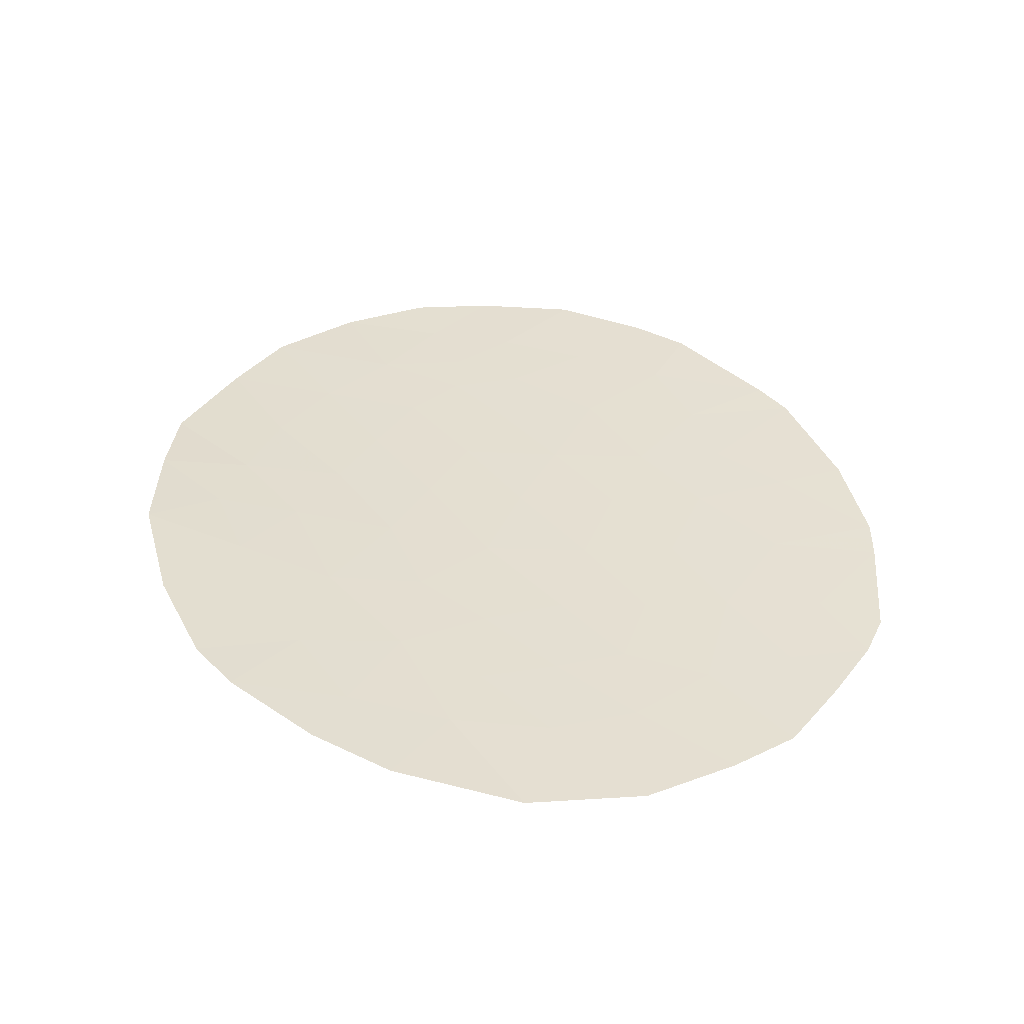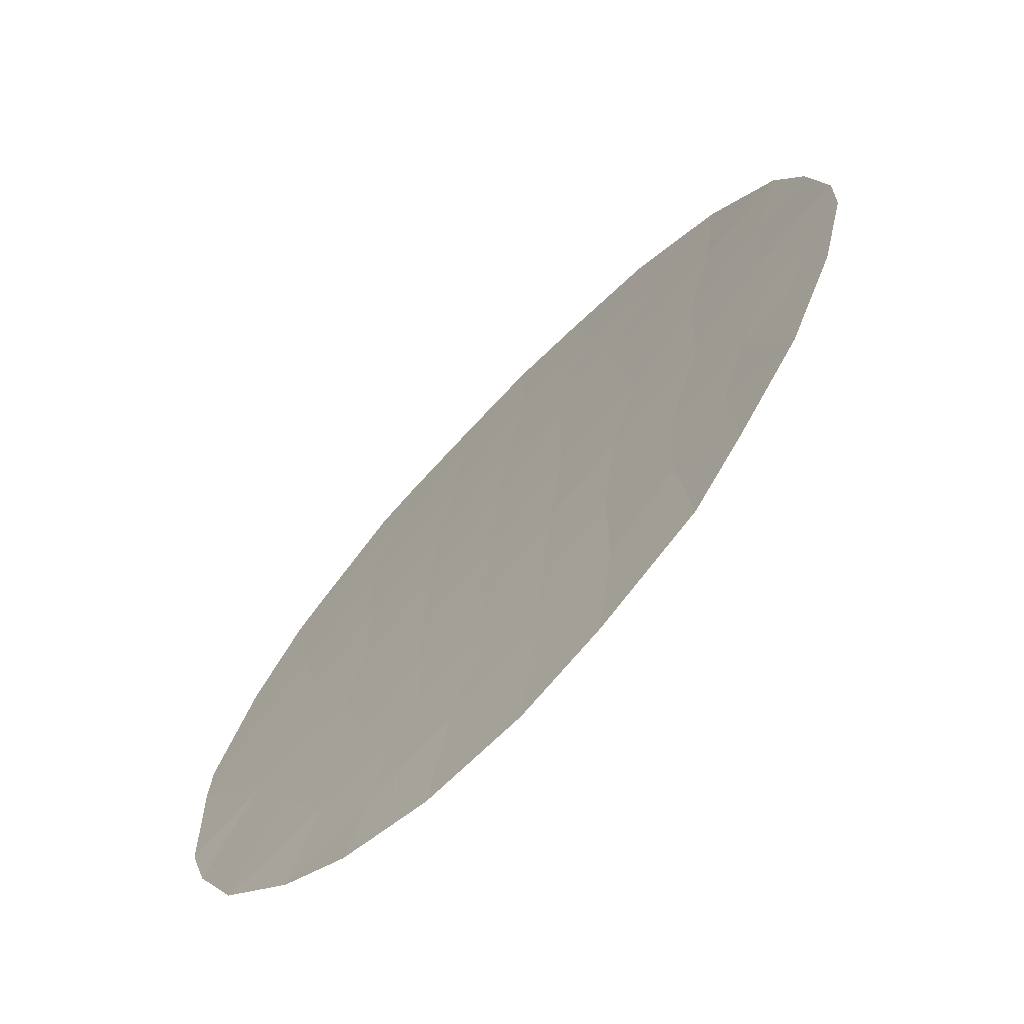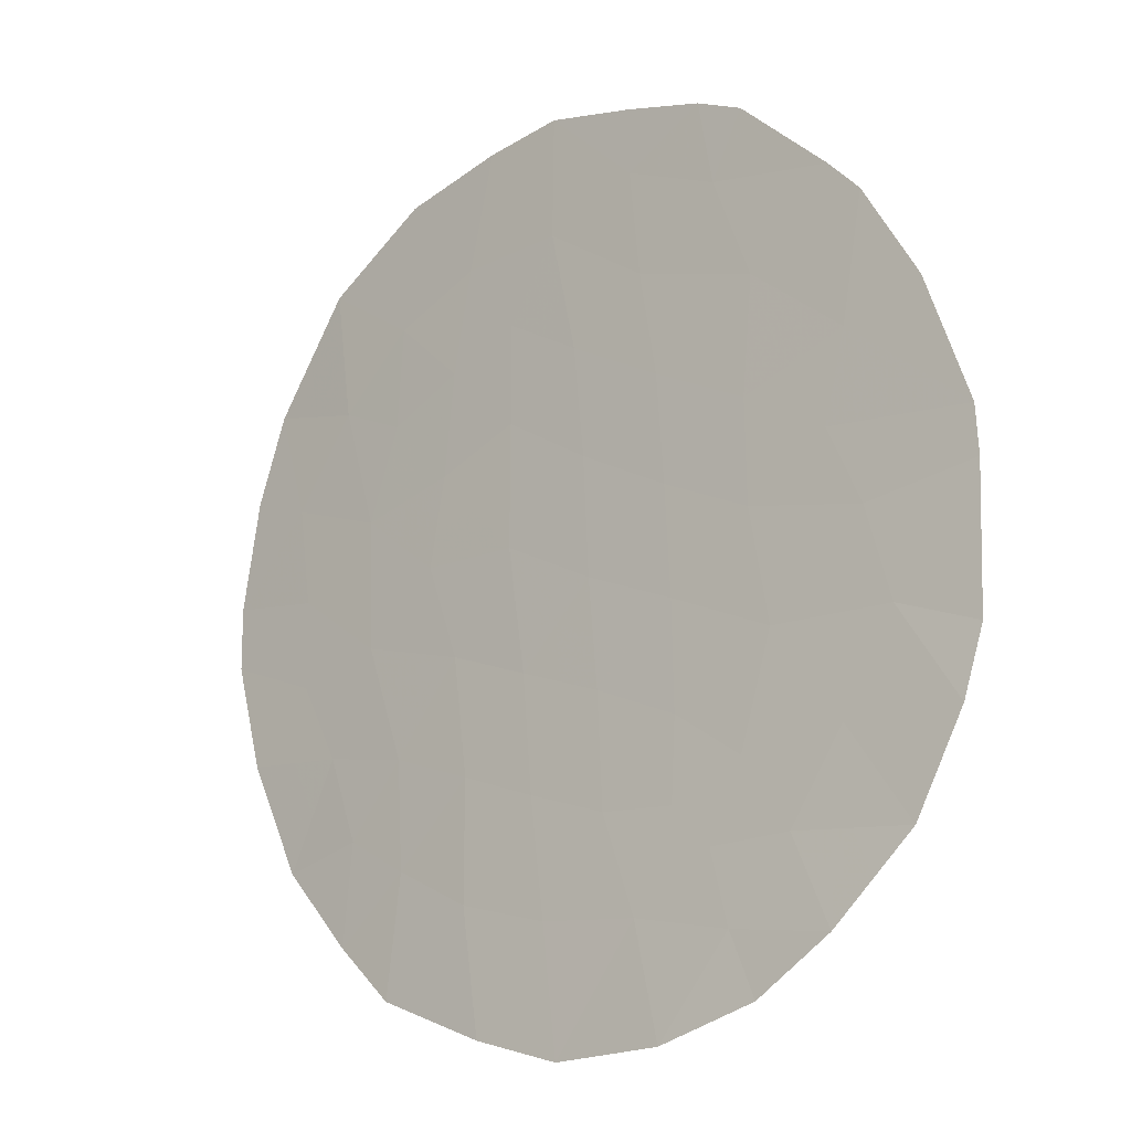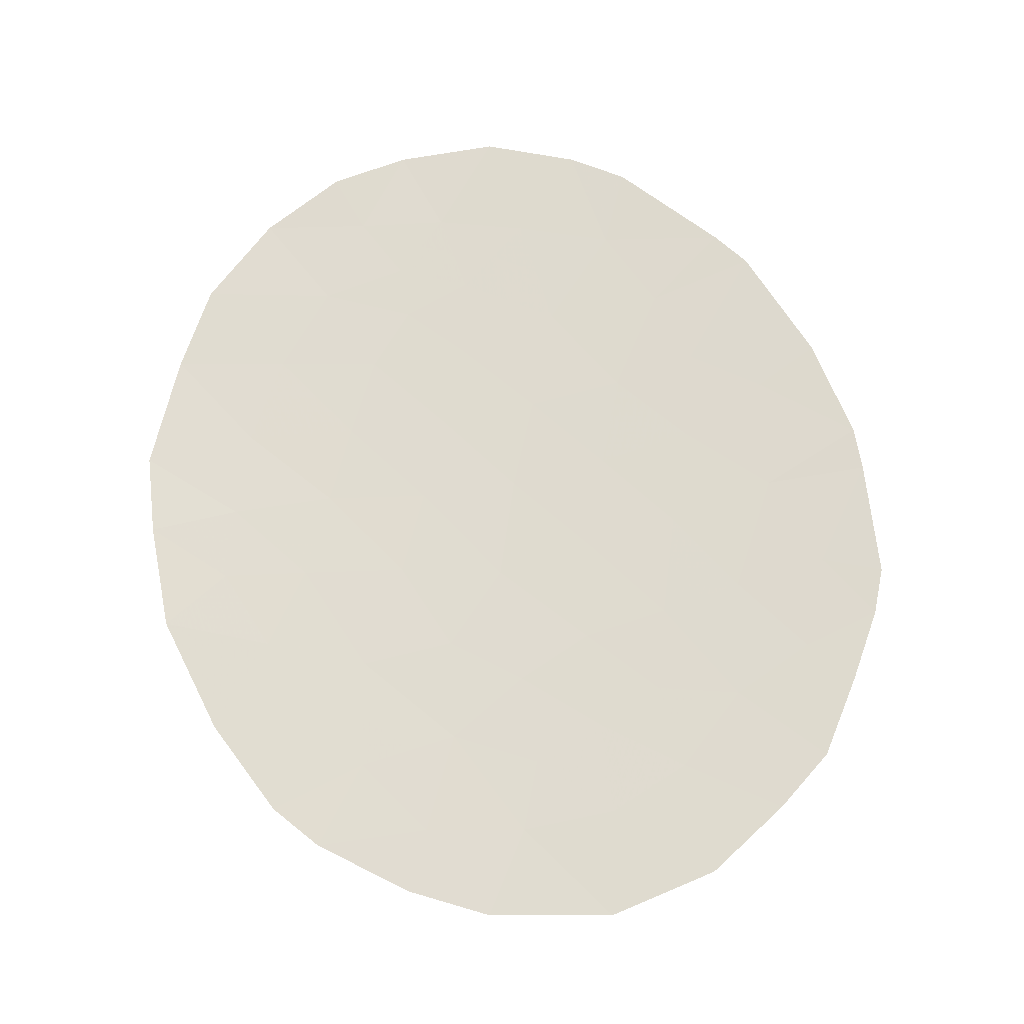
<metadata>
{"format":"obj","ext":"obj","renderer":"f3d","projection":"perspective","resolution":1024,"background":"white","views":[{"elev":37.5,"azim":-39.1,"up":"+Y"},{"elev":-65.7,"azim":-140.3,"up":"+Z"},{"elev":-24.1,"azim":36.7,"up":"+Z"},{"elev":73.5,"azim":-51.0,"up":"+Y"}]}
</metadata>
<code>
v -56.13 41.05 -22.55
v -54.08 40.97 -23.58
v -58.13 41.36 -27.32
v -54.23 41.06 -25.53
v -54.54 41.1 -26.42
v -55.37 41.11 -25
v -56.97 41.28 -27.38
v -55.29 41.19 -27.67
v -56.46 41.26 -28.66
v -57.55 41.35 -29.26
v -65.14 41.94 -23.49
v -65.12 41.88 -22.24
v -66.53 42.08 -22.83
v -66.14 42.09 -24.4
v -59.99 41.23 -20.14
v -59.91 41.31 -21.71
v -58.83 41.09 -19.48
v -65.66 41.8 -19.21
v -64.43 41.53 -17.74
v -59.75 41.46 -26.53
v -63.46 41.85 -28.22
v -61.84 41.68 -29
v -60.55 41.58 -29.48
v -62.05 41.65 -25.54
v -61.23 41.47 -22.59
v -58.65 41.16 -20.98
v -57.34 41.17 -23.21
v -59.88 41.38 -23.4
v -58.57 41.3 -24.05
v -57.11 41.22 -24.82
v -56.16 41.2 -26.25
v -57.62 41.3 -26.31
v -54.63 40.86 -21.05
v -55.37 40.83 -19.61
v -54.08 40.93 -22.9
v -55.8 40.82 -19.09
v -61.08 41.29 -19.41
v -57.05 40.83 -17.79
v -57.72 40.86 -17.44
v -57.08 40.99 -20.15
v -62.86 41.32 -16.91
v -63.3 41.56 -20.16
v -62.17 41.42 -19.75
v -60.17 41.02 -16.64
v -62.23 41.62 -23.84
v -64.58 41.92 -24.66
v -63.28 41.77 -25
v -65.37 42.07 -26.11
v -58.97 41.44 -29.55
v -59.29 41.46 -27.95
v -66.52 42.05 -21.93
v -57.9 41.36 -28.35
v -64.28 41.64 -19.63
v -59.79 41.43 -24.94
v -62.08 41.69 -27.23
v -60.91 41.55 -26.05
v -63.22 41.81 -26.54
v -58.6 41.23 -22.52
v -55.68 41.07 -23.67
v -57.3 41.09 -21.76
v -61.33 41.14 -16.69
v -58.91 41 -17.97
v -60.3 41.15 -18.36
v -58.86 40.93 -17.04
v -55.76 40.96 -21.34
v -62.68 41.61 -22.45
v -63.83 41.77 -23.28
v -64.15 41.9 -25.93
v -64.32 41.96 -27.35
v -58.67 41.38 -26.69
v -61.02 41.52 -24.39
v -58.58 41.35 -25.56
v -63.83 41.69 -21.43
v -63.13 41.46 -18.73
v -65.26 41.83 -20.81
v -61.15 41.38 -20.84
v -62.39 41.52 -21.2
v -66.17 41.92 -20.4
v -61.81 41.3 -18.31
v -57.57 40.93 -18.65
v -60.74 41.57 -27.71
v -58.14 41.34 -26.5
v -58.4 41.37 -27
v -57.87 41.33 -26.81
v -54.39 41.08 -25.97
v -54.8 41.09 -25.26
v -54.96 41.1 -25.71
v -56.13 41.23 -27.52
v -56.72 41.27 -28.02
v -55.87 41.22 -28.16
v -57.55 41.32 -27.35
v -57.29 41.29 -26.84
v -57.43 41.32 -27.87
v -57.18 41.31 -28.51
v -65.13 41.91 -22.87
v -64.49 41.86 -23.39
v -64.48 41.83 -22.76
v -66.33 42.08 -23.62
v -65.64 42.01 -23.95
v -65.84 42.01 -23.16
v -59.95 41.27 -20.93
v -59.28 41.23 -21.35
v -59.32 41.19 -20.56
v -60.64 41.58 -28.59
v -61.29 41.63 -28.35
v -61.19 41.63 -29.24
v -62.77 41.77 -27.72
v -62.65 41.75 -26.89
v -63.34 41.83 -27.38
v -59.25 41.27 -22.11
v -58.62 41.2 -21.75
v -59.23 41.34 -23.72
v -58.59 41.27 -23.28
v -59.24 41.31 -22.96
v -57.84 41.26 -24.43
v -58.58 41.32 -24.8
v -57.85 41.28 -25.19
v -57.95 41.23 -23.63
v -57.22 41.19 -24.01
v -56.39 41.14 -24.25
v -56.51 41.12 -23.44
v -57.36 41.26 -25.56
v -56.89 41.25 -26.28
v -56.63 41.21 -25.53
v -54.91 41.14 -27.04
v -55.35 41.15 -26.33
v -55.72 41.19 -26.96
v -56.56 41.24 -26.81
v -54.35 40.9 -21.97
v -55.2 40.91 -21.19
v -54.92 40.94 -22.12
v -59.41 41.16 -19.81
v -59.56 41.12 -18.92
v -60.14 41.19 -19.25
v -57.31 40.88 -18.22
v -57.39 40.84 -17.61
v -57.64 40.89 -18.04
v -57.32 40.96 -19.4
v -58.2 41.01 -19.07
v -57.95 41.04 -19.82
v -59.54 41.01 -17.31
v -58.88 40.97 -17.51
v -59.52 40.98 -16.84
v -60.75 41.08 -16.67
v -60.81 41.15 -17.53
v -60.23 41.09 -17.5
v -61.05 41.22 -18.34
v -61.45 41.29 -18.86
v -60.69 41.22 -18.89
v -56.69 40.88 -18.87
v -56.44 40.9 -19.62
v -55.59 40.82 -19.35
v -56.22 40.91 -19.88
v -56.53 41.03 -21.55
v -56.42 40.97 -20.74
v -57.19 41.04 -20.95
v -64.86 41.93 -24.08
v -64.21 41.85 -23.97
v -65.36 42 -24.53
v -65.75 42.08 -25.25
v -64.97 41.99 -25.38
v -64.76 41.99 -26.02
v -64.37 41.91 -25.3
v -63.77 41.88 -26.94
v -63.69 41.85 -26.24
v -64.24 41.93 -26.64
v -59.76 41.51 -29.52
v -59.13 41.45 -28.75
v -59.92 41.52 -28.71
v -60.02 41.51 -27.83
v -59.18 41.36 -24.49
v -59.84 41.4 -24.17
v -61.62 41.57 -24.12
v -61.12 41.49 -23.49
v -61.73 41.54 -23.22
v -54.72 41.04 -24.29
v -54.15 41.02 -24.55
v -64.36 41.59 -18.68
v -63.7 41.55 -19.18
v -63.78 41.5 -18.23
v -61.99 41.36 -19.03
v -62.47 41.38 -18.52
v -62.65 41.44 -19.24
v -64.05 41.67 -20.53
v -64.77 41.74 -20.22
v -64.55 41.76 -21.12
v -60.57 41.3 -20.49
v -60.53 41.34 -21.28
v -61.77 41.45 -21.02
v -61.66 41.4 -20.29
v -62.28 41.47 -20.48
v -63.03 41.7 -23.56
v -63.56 41.77 -24.14
v -62.76 41.7 -24.42
v -65.82 41.96 -22.08
v -65.19 41.86 -21.52
v -65.89 41.94 -21.37
v -58.43 41.4 -28.95
v -58.6 41.41 -28.15
v -55.76 41.15 -25.63
v -59.52 41.46 -27.24
v -60.24 41.52 -27.12
v -62.65 41.77 -28.61
v -61.96 41.69 -28.12
v -55.11 40.99 -22.72
v -55.91 41.06 -23.11
v -54.88 41 -23.29
v -57.72 41.36 -28.81
v -57.01 41.31 -28.96
v -58.01 41.36 -27.84
v -64.97 41.72 -19.42
v -65.05 41.66 -18.47
v -59.21 41.42 -26.61
v -58.63 41.37 -26.12
v -59.17 41.41 -26.04
v -61.5 41.62 -26.64
v -61.48 41.6 -25.79
v -62.07 41.67 -26.39
v -62.64 41.73 -26.04
v -63.25 41.79 -25.77
v -62.67 41.71 -25.27
v -57.95 41.16 -22.14
v -57.97 41.2 -22.86
v -57.32 41.13 -22.48
v -57.97 41.13 -21.37
v -59.89 41.34 -22.56
v -58.1 41.32 -25.93
v -56.73 41.11 -22.88
v -56.24 41.16 -24.91
v -55.53 41.09 -24.34
v -55.57 40.89 -20.47
v -55 40.84 -20.33
v -56.72 41.07 -22.15
v -55.95 41 -21.94
v -58.74 41.12 -20.23
v -57.86 41.07 -20.56
v -61.62 41.35 -19.58
v -62.34 41.31 -17.61
v -61.57 41.22 -17.5
v -62.1 41.23 -16.8
v -58.24 40.96 -18.31
v -58.87 41.04 -18.73
v -59.6 41.07 -18.17
v -58.31 40.93 -17.7
v -58.29 40.9 -17.24
v -60.57 41.39 -22.15
v -60.56 41.42 -23
v -62.46 41.61 -23.14
v -63.26 41.69 -22.86
v -61.95 41.54 -22.52
v -63.93 41.84 -24.83
v -63.72 41.84 -25.46
v -64.84 42.01 -26.73
v -63.89 41.91 -27.78
v -58.98 41.42 -27.32
v -58.71 41.41 -27.63
v -62.14 41.63 -24.69
v -61.53 41.58 -24.97
v -60.45 41.45 -23.89
v -60.4 41.47 -24.67
v -60.97 41.53 -25.22
v -60.35 41.49 -25.49
v -60.33 41.51 -26.29
v -59.77 41.44 -25.73
v -59.19 41.39 -25.25
v -63 41.39 -17.82
v -63.65 41.42 -17.32
v -63.79 41.6 -19.9
v -63.21 41.51 -19.44
v -62.73 41.49 -19.95
v -63.56 41.63 -20.79
v -65.46 41.81 -20.01
v -65.92 41.86 -19.8
v -65.72 41.87 -20.6
v -61.19 41.42 -21.72
v -60.54 41.26 -19.78
v -61.11 41.33 -20.13
v -62.84 41.54 -20.68
v -61.81 41.49 -21.9
v -62.54 41.57 -21.83
v -63.11 41.61 -21.31
v -63.26 41.65 -21.94
v -63.83 41.73 -22.35
v -66.35 41.98 -21.16
v -64.47 41.79 -21.83
v -58.26 41.4 -29.41
v -61.41 41.63 -27.47
v -60.83 41.56 -26.88
v -54.88 41.02 -23.62
v -54.08 40.95 -23.24
v -56.43 40.83 -18.44
v -66.53 42.06 -22.38
v -65.82 41.98 -22.54
f 32 82 84
f 82 70 83
f 82 83 84
f 84 83 3
f 5 85 87
f 85 4 86
f 85 86 87
f 87 86 6
f 8 88 90
f 88 7 89
f 88 89 90
f 90 89 9
f 32 84 92
f 84 3 91
f 84 91 92
f 92 91 7
f 9 89 94
f 89 7 93
f 89 93 94
f 94 93 52
f 12 95 97
f 95 11 96
f 95 96 97
f 97 96 67
f 13 98 100
f 98 14 99
f 98 99 100
f 100 99 11
f 15 101 103
f 101 16 102
f 101 102 103
f 103 102 26
f 23 104 106
f 104 81 105
f 104 105 106
f 106 105 22
f 21 107 109
f 107 55 108
f 107 108 109
f 109 108 57
f 26 102 111
f 102 16 110
f 102 110 111
f 111 110 58
f 28 112 114
f 112 29 113
f 112 113 114
f 114 113 58
f 30 115 117
f 115 29 116
f 115 116 117
f 117 116 72
f 27 118 119
f 118 29 115
f 118 115 119
f 119 115 30
f 27 119 121
f 119 30 120
f 119 120 121
f 121 120 59
f 30 122 124
f 122 32 123
f 122 123 124
f 124 123 31
f 8 125 127
f 125 5 126
f 125 126 127
f 127 126 31
f 7 128 92
f 128 31 123
f 128 123 92
f 92 123 32
f 35 129 131
f 129 33 130
f 129 130 131
f 131 130 65
f 15 132 134
f 132 17 133
f 132 133 134
f 134 133 63
f 80 135 137
f 135 38 136
f 135 136 137
f 137 136 39
f 40 138 140
f 138 80 139
f 138 139 140
f 140 139 17
f 44 141 143
f 141 62 142
f 141 142 143
f 143 142 64
f 44 144 146
f 144 61 145
f 144 145 146
f 146 145 63
f 63 147 149
f 147 79 148
f 147 148 149
f 149 148 37
f 36 150 151
f 150 80 138
f 150 138 151
f 151 138 40
f 34 152 153
f 152 36 151
f 152 151 153
f 153 151 40
f 60 154 156
f 154 65 155
f 154 155 156
f 156 155 40
f 11 157 96
f 157 46 158
f 157 158 96
f 96 158 67
f 46 157 159
f 157 11 99
f 157 99 159
f 159 99 14
f 14 160 159
f 160 48 161
f 160 161 159
f 159 161 46
f 46 161 163
f 161 48 162
f 161 162 163
f 163 162 68
f 69 164 166
f 164 57 165
f 164 165 166
f 166 165 68
f 23 167 169
f 167 49 168
f 167 168 169
f 169 168 50
f 50 170 169
f 170 81 104
f 170 104 169
f 169 104 23
f 54 171 172
f 171 29 112
f 171 112 172
f 172 112 28
f 45 173 175
f 173 71 174
f 173 174 175
f 175 174 25
f 2 176 177
f 176 6 86
f 176 86 177
f 177 86 4
f 19 178 180
f 178 53 179
f 178 179 180
f 180 179 74
f 43 181 183
f 181 79 182
f 181 182 183
f 183 182 74
f 73 184 186
f 184 53 185
f 184 185 186
f 186 185 75
f 16 101 188
f 101 15 187
f 101 187 188
f 188 187 76
f 77 189 191
f 189 76 190
f 189 190 191
f 191 190 43
f 45 192 194
f 192 67 193
f 192 193 194
f 194 193 47
f 51 195 197
f 195 12 196
f 195 196 197
f 197 196 75
f 49 198 168
f 198 52 199
f 198 199 168
f 168 199 50
f 5 87 126
f 87 6 200
f 87 200 126
f 126 200 31
f 81 170 202
f 170 50 201
f 170 201 202
f 202 201 20
f 21 203 107
f 203 22 204
f 203 204 107
f 107 204 55
f 35 205 207
f 205 1 206
f 205 206 207
f 207 206 59
f 52 208 94
f 208 10 209
f 208 209 94
f 94 209 9
f 52 93 210
f 93 7 91
f 93 91 210
f 210 91 3
f 18 211 212
f 211 53 178
f 211 178 212
f 212 178 19
f 20 213 215
f 213 70 214
f 213 214 215
f 215 214 72
f 55 216 218
f 216 56 217
f 216 217 218
f 218 217 24
f 55 218 108
f 218 24 219
f 218 219 108
f 108 219 57
f 47 220 221
f 220 57 219
f 220 219 221
f 221 219 24
f 60 222 224
f 222 58 223
f 222 223 224
f 224 223 27
f 58 222 111
f 222 60 225
f 222 225 111
f 111 225 26
f 16 226 110
f 226 28 114
f 226 114 110
f 110 114 58
f 58 113 223
f 113 29 118
f 113 118 223
f 223 118 27
f 30 117 122
f 117 72 227
f 117 227 122
f 122 227 32
f 1 228 206
f 228 27 121
f 228 121 206
f 206 121 59
f 59 120 230
f 120 30 229
f 120 229 230
f 230 229 6
f 6 229 200
f 229 30 124
f 229 124 200
f 200 124 31
f 31 128 127
f 128 7 88
f 128 88 127
f 127 88 8
f 34 231 232
f 231 65 130
f 231 130 232
f 232 130 33
f 65 154 234
f 154 60 233
f 154 233 234
f 234 233 1
f 17 235 140
f 235 26 236
f 235 236 140
f 140 236 40
f 60 156 225
f 156 40 236
f 156 236 225
f 225 236 26
f 37 148 237
f 148 79 181
f 148 181 237
f 237 181 43
f 41 238 240
f 238 79 239
f 238 239 240
f 240 239 61
f 80 241 139
f 241 62 242
f 241 242 139
f 139 242 17
f 62 243 242
f 243 63 133
f 243 133 242
f 242 133 17
f 80 137 241
f 137 39 244
f 137 244 241
f 241 244 62
f 64 142 245
f 142 62 244
f 142 244 245
f 245 244 39
f 63 243 146
f 243 62 141
f 243 141 146
f 146 141 44
f 40 155 153
f 155 65 231
f 155 231 153
f 153 231 34
f 16 246 226
f 246 25 247
f 246 247 226
f 226 247 28
f 45 248 192
f 248 66 249
f 248 249 192
f 192 249 67
f 66 248 250
f 248 45 175
f 248 175 250
f 250 175 25
f 67 158 193
f 158 46 251
f 158 251 193
f 193 251 47
f 46 163 251
f 163 68 252
f 163 252 251
f 251 252 47
f 48 253 162
f 253 69 166
f 253 166 162
f 162 166 68
f 69 254 164
f 254 21 109
f 254 109 164
f 164 109 57
f 68 165 252
f 165 57 220
f 165 220 252
f 252 220 47
f 3 83 256
f 83 70 255
f 83 255 256
f 256 255 50
f 70 213 255
f 213 20 201
f 213 201 255
f 255 201 50
f 71 173 258
f 173 45 257
f 173 257 258
f 258 257 24
f 54 172 260
f 172 28 259
f 172 259 260
f 260 259 71
f 71 258 261
f 258 24 217
f 258 217 261
f 261 217 56
f 54 262 264
f 262 56 263
f 262 263 264
f 264 263 20
f 71 259 174
f 259 28 247
f 259 247 174
f 174 247 25
f 29 171 116
f 171 54 265
f 171 265 116
f 116 265 72
f 54 264 265
f 264 20 215
f 264 215 265
f 265 215 72
f 32 227 82
f 227 72 214
f 227 214 82
f 82 214 70
f 19 180 267
f 180 74 266
f 180 266 267
f 267 266 41
f 53 268 179
f 268 42 269
f 268 269 179
f 179 269 74
f 43 183 270
f 183 74 269
f 183 269 270
f 270 269 42
f 74 182 266
f 182 79 238
f 182 238 266
f 266 238 41
f 73 271 184
f 271 42 268
f 271 268 184
f 184 268 53
f 18 272 211
f 272 75 185
f 272 185 211
f 211 185 53
f 75 272 274
f 272 18 273
f 272 273 274
f 274 273 78
f 25 246 275
f 246 16 188
f 246 188 275
f 275 188 76
f 76 187 277
f 187 15 276
f 187 276 277
f 277 276 37
f 42 278 270
f 278 77 191
f 278 191 270
f 270 191 43
f 77 279 189
f 279 25 275
f 279 275 189
f 189 275 76
f 43 190 237
f 190 76 277
f 190 277 237
f 237 277 37
f 25 279 250
f 279 77 280
f 279 280 250
f 250 280 66
f 66 280 282
f 280 77 281
f 280 281 282
f 282 281 73
f 66 282 249
f 282 73 283
f 282 283 249
f 249 283 67
f 78 284 274
f 284 51 197
f 284 197 274
f 274 197 75
f 75 196 186
f 196 12 285
f 196 285 186
f 186 285 73
f 10 208 286
f 208 52 198
f 208 198 286
f 286 198 49
f 52 210 199
f 210 3 256
f 210 256 199
f 199 256 50
f 81 287 105
f 287 55 204
f 287 204 105
f 105 204 22
f 56 288 263
f 288 81 202
f 288 202 263
f 263 202 20
f 35 207 290
f 207 59 289
f 207 289 290
f 290 289 2
f 27 228 224
f 228 1 233
f 228 233 224
f 224 233 60
f 15 103 132
f 103 26 235
f 103 235 132
f 132 235 17
f 15 134 276
f 134 63 149
f 134 149 276
f 276 149 37
f 80 150 135
f 150 36 291
f 150 291 135
f 135 291 38
f 45 194 257
f 194 47 221
f 194 221 257
f 257 221 24
f 51 292 195
f 292 13 293
f 292 293 195
f 195 293 12
f 6 176 230
f 176 2 289
f 176 289 230
f 230 289 59
f 61 239 145
f 239 79 147
f 239 147 145
f 145 147 63
f 54 260 262
f 260 71 261
f 260 261 262
f 262 261 56
f 35 131 205
f 131 65 234
f 131 234 205
f 205 234 1
f 55 287 216
f 287 81 288
f 287 288 216
f 216 288 56
f 77 278 281
f 278 42 271
f 278 271 281
f 281 271 73
f 67 283 97
f 283 73 285
f 283 285 97
f 97 285 12
f 13 100 293
f 100 11 95
f 100 95 293
f 293 95 12

</code>
